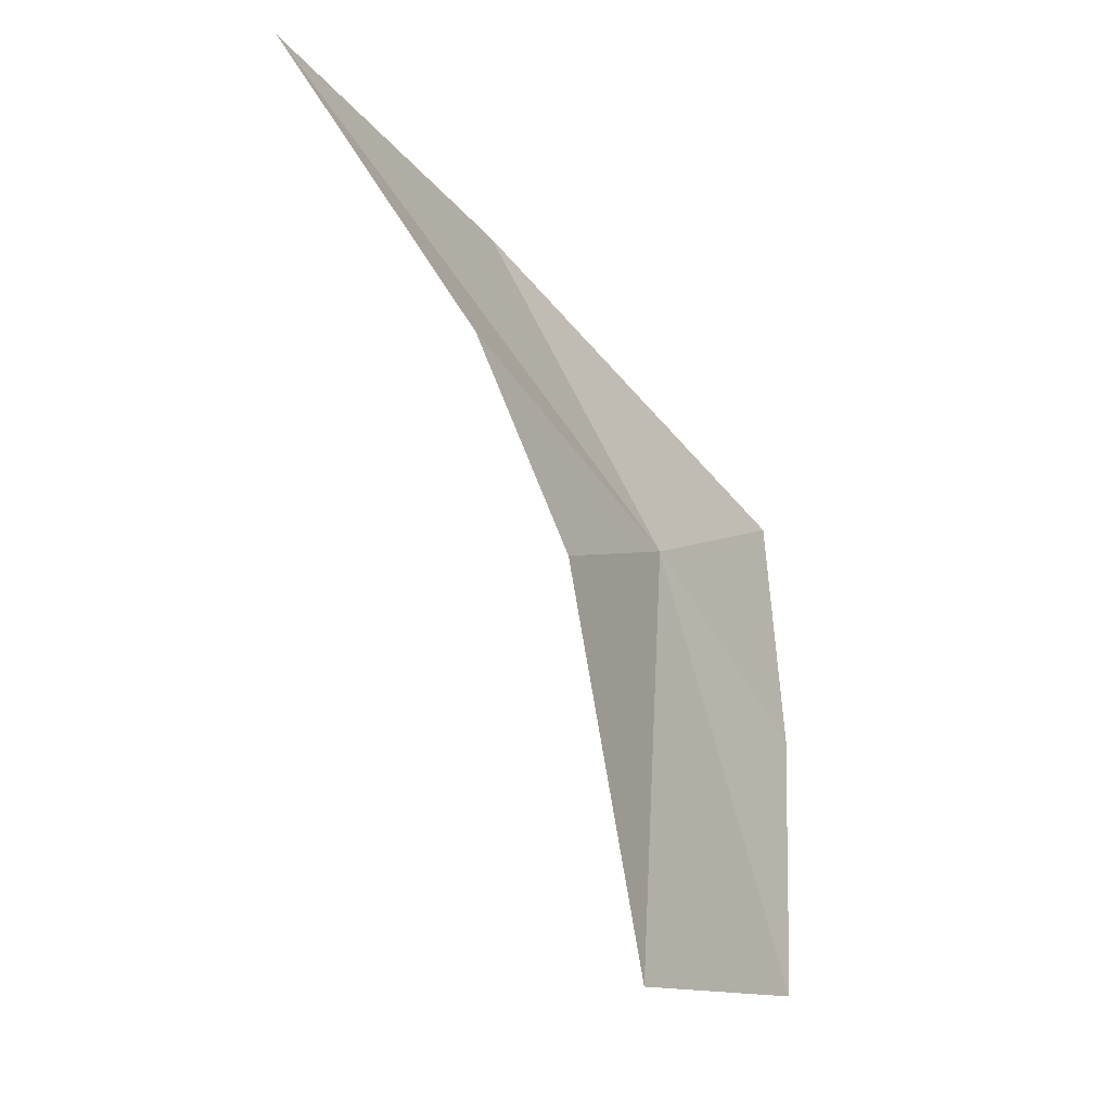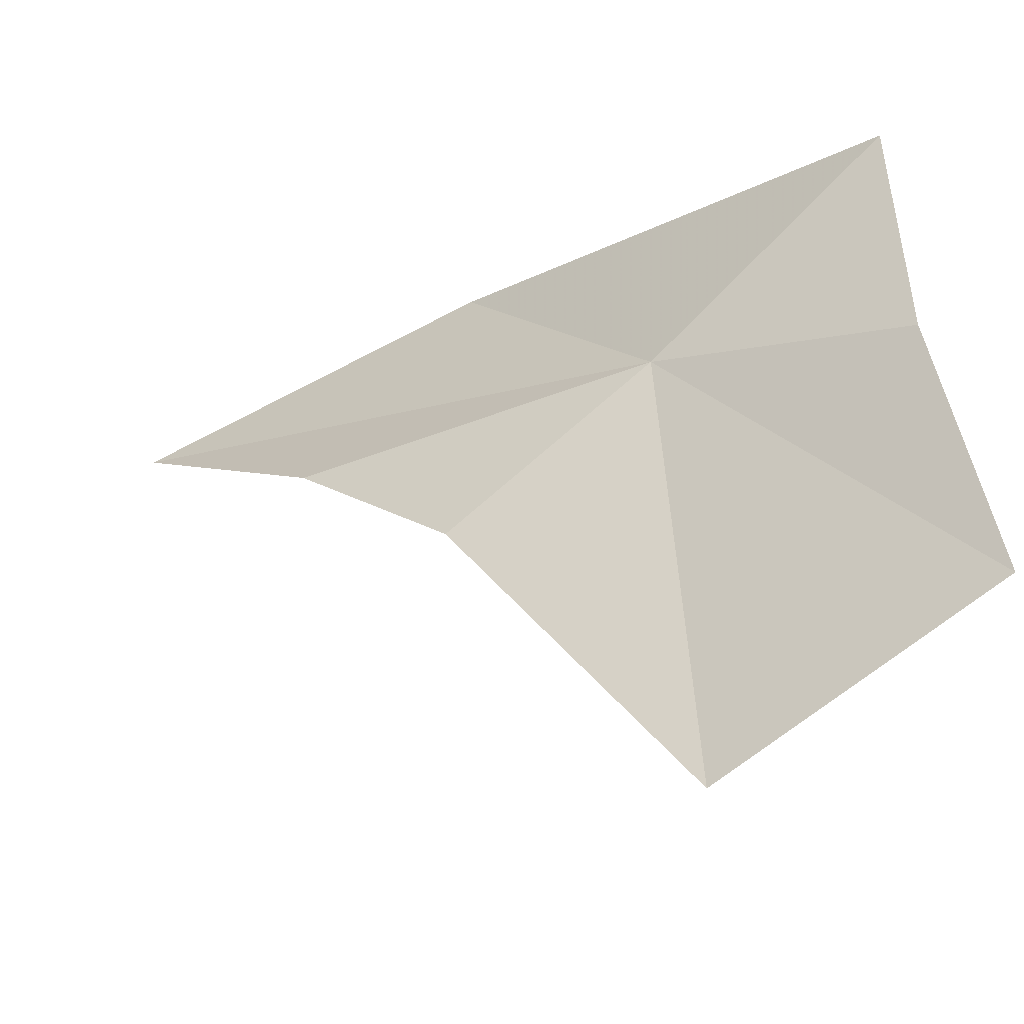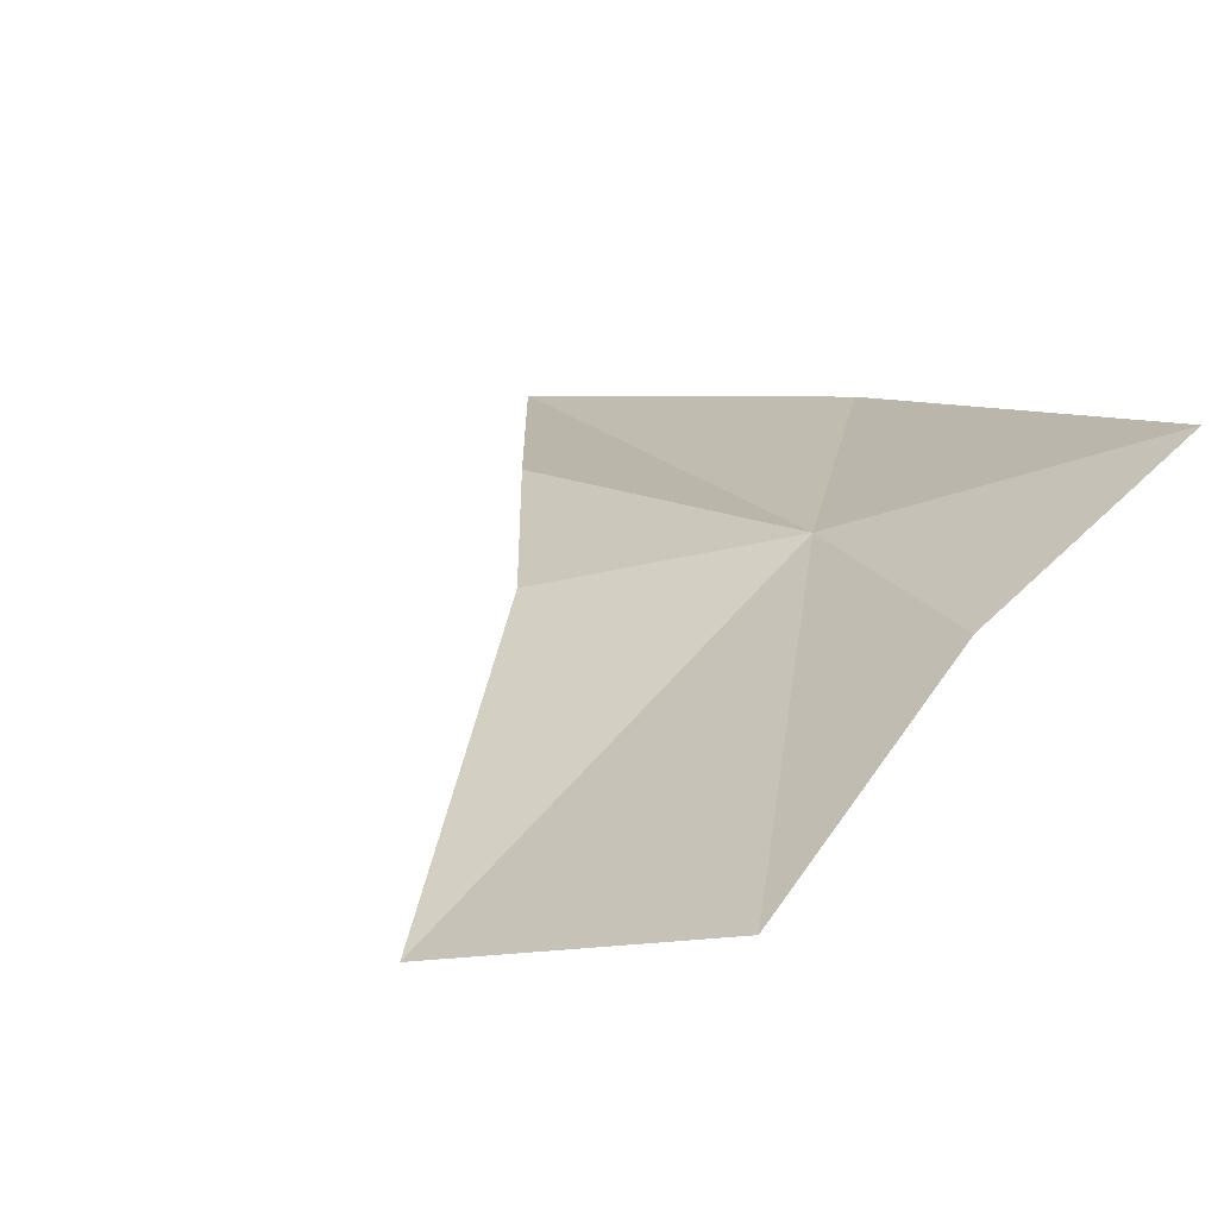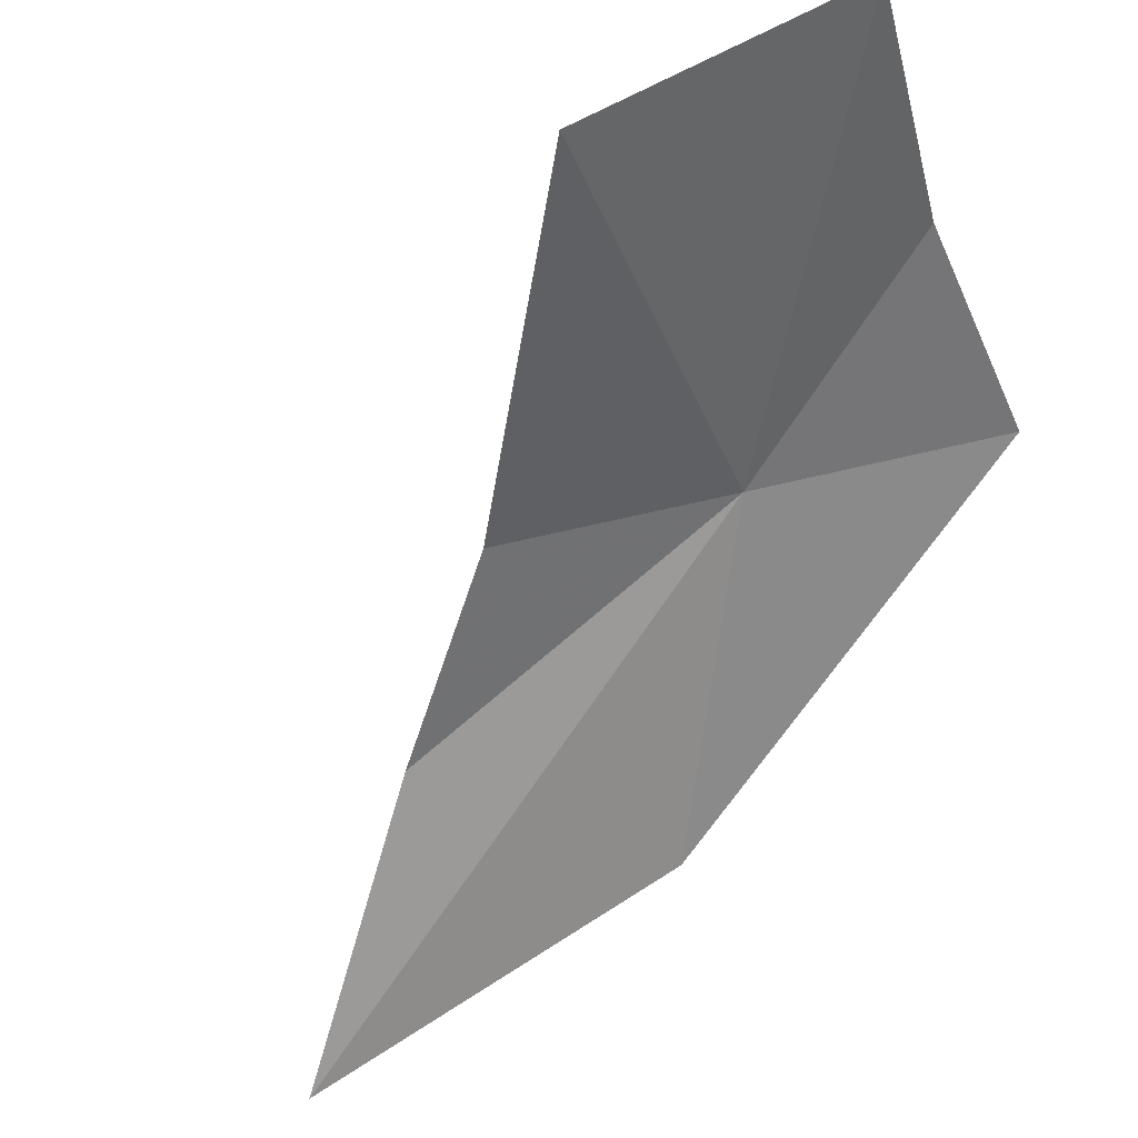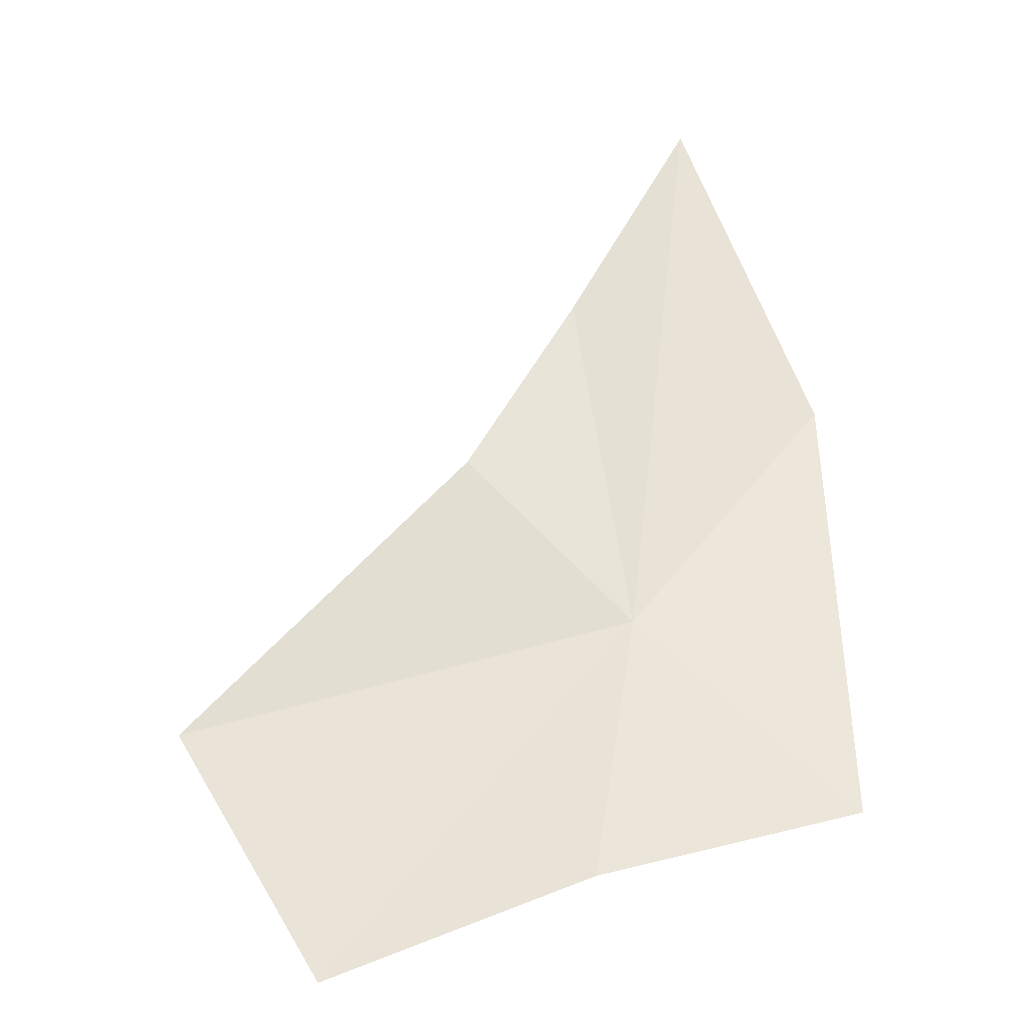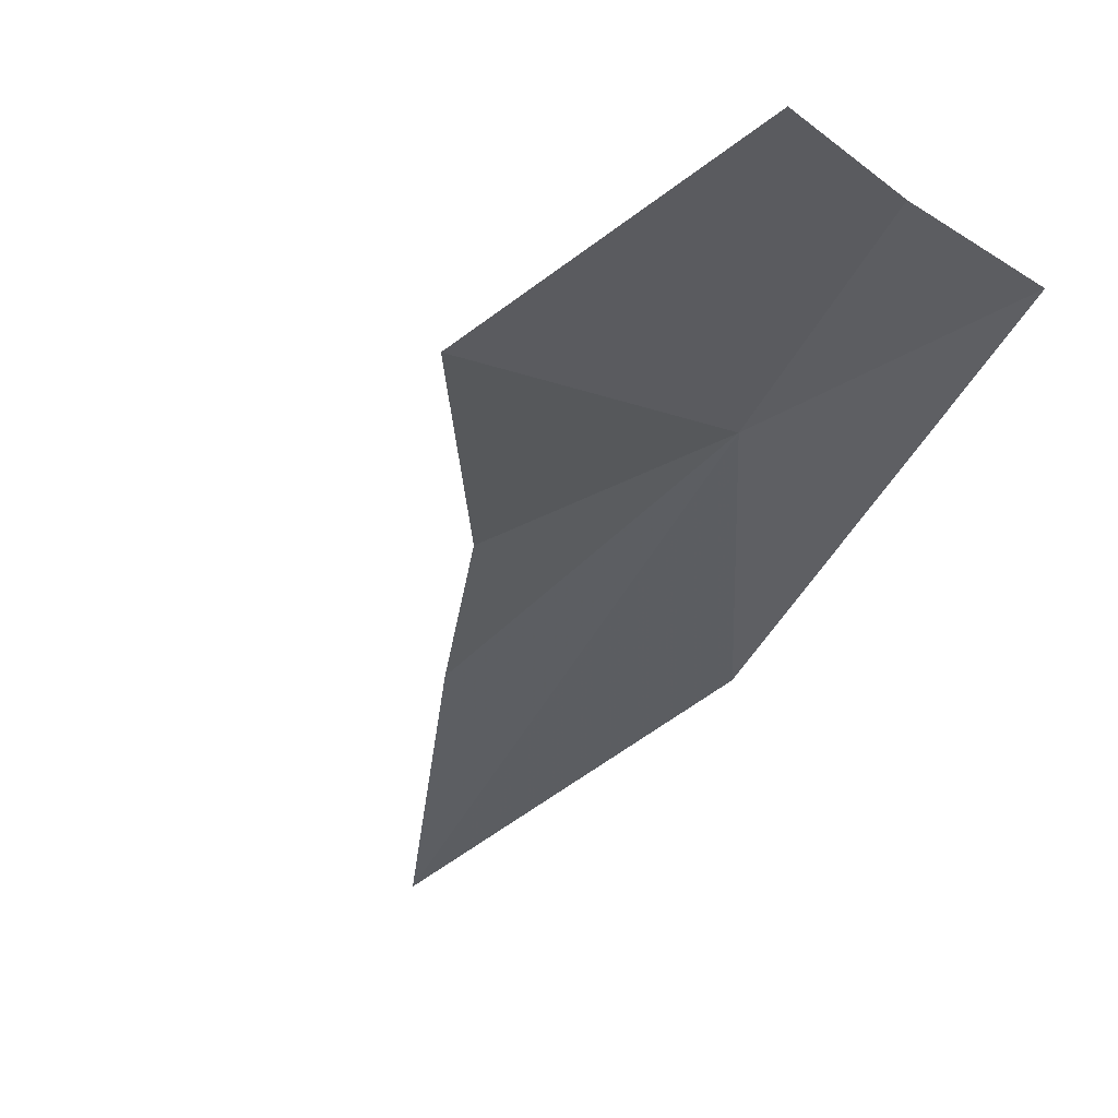
<metadata>
{"format":"obj","ext":"obj","renderer":"f3d","projection":"perspective","resolution":1024,"background":"white","views":[{"elev":47.1,"azim":89.4,"up":"+Z"},{"elev":46.0,"azim":100.2,"up":"+Y"},{"elev":48.3,"azim":142.1,"up":"+Y"},{"elev":-39.2,"azim":123.2,"up":"+Y"},{"elev":0.8,"azim":170.6,"up":"+Z"},{"elev":-9.6,"azim":133.9,"up":"+Y"}]}
</metadata>
<code>
v -39.76 8.233 59.57
v -44.15 -3.374 77.18
v -47.59 2.707 66.54
v -46.19 12.49 53.77
v -37.59 12.8 52.08
v -29.11 12.49 49.04
v -25.05 7.288 56
v -34.73 5.092 64.8
v -38.87 2.353 70.22
f 1 2 3
f 1 3 4
f 1 4 5
f 1 5 6
f 1 6 7
f 1 7 8
f 1 9 2
f 1 8 9

</code>
